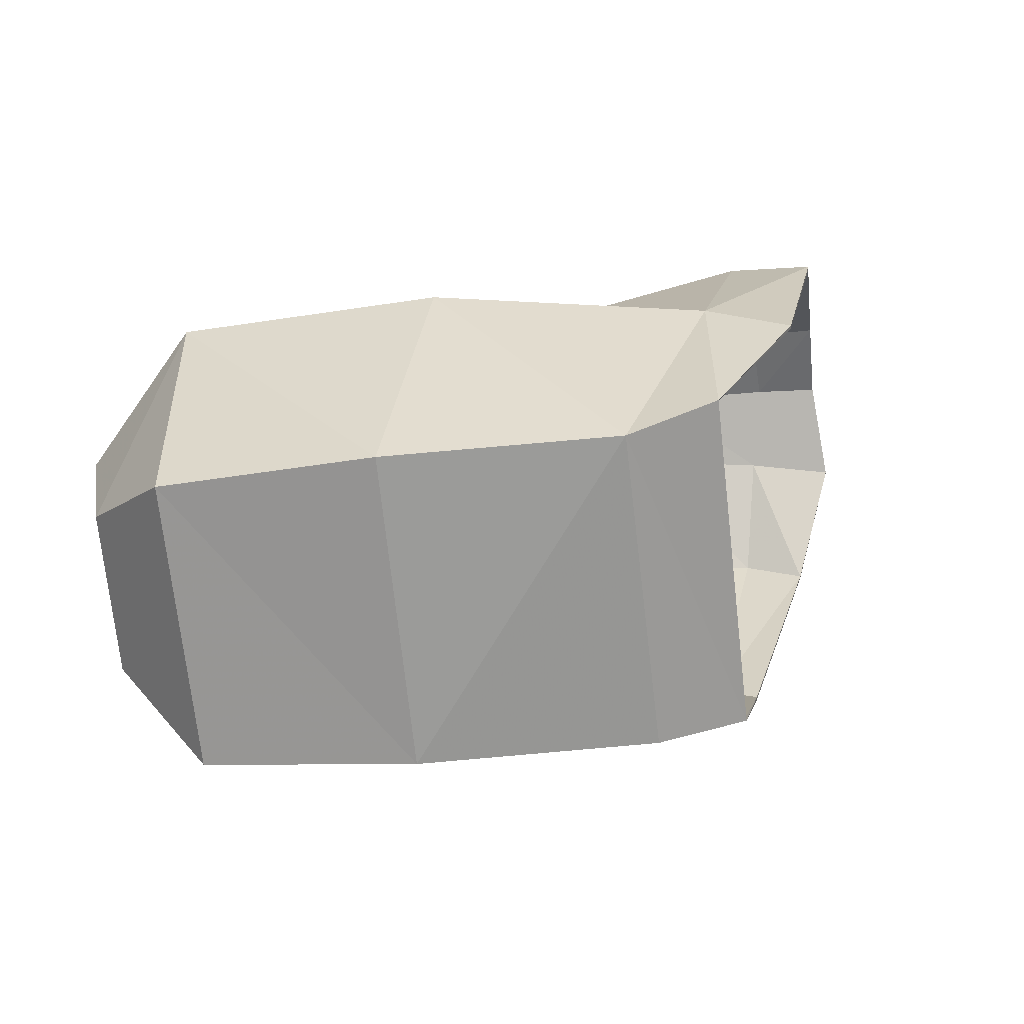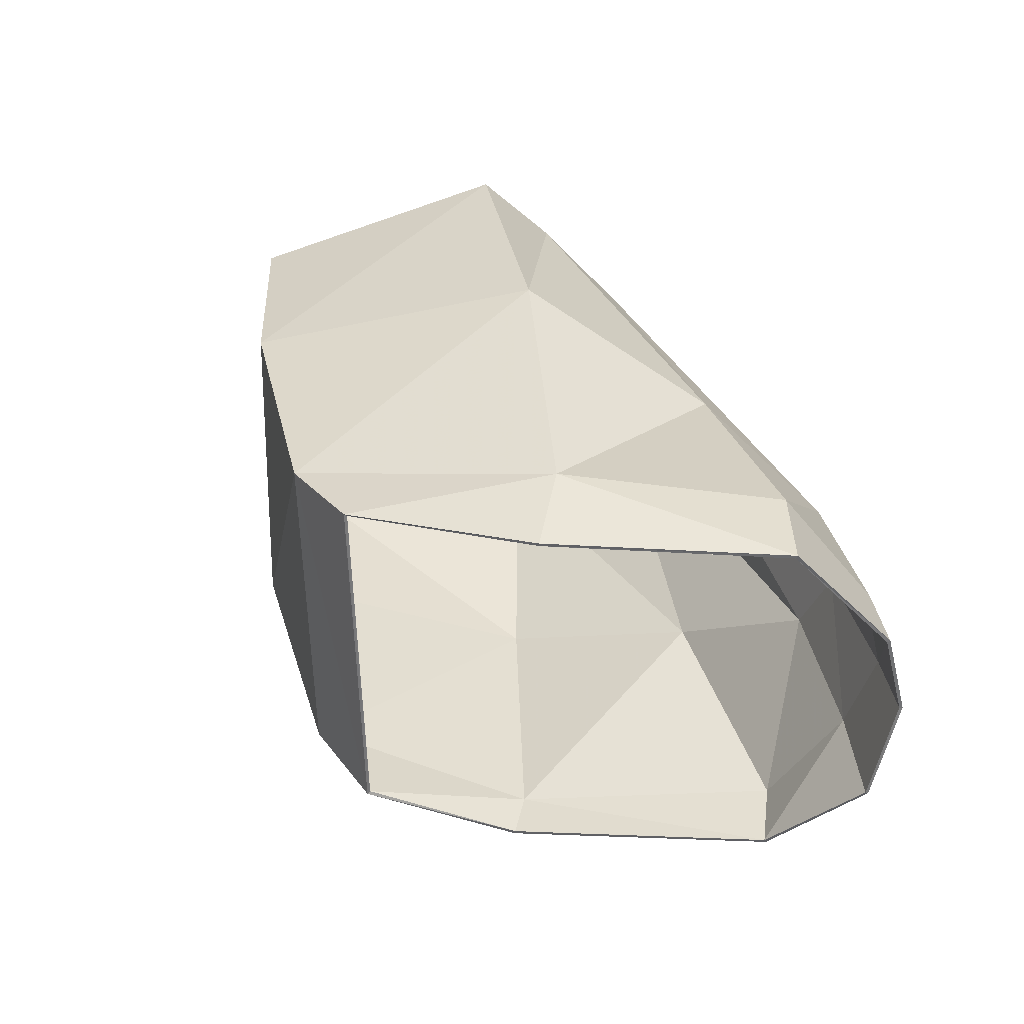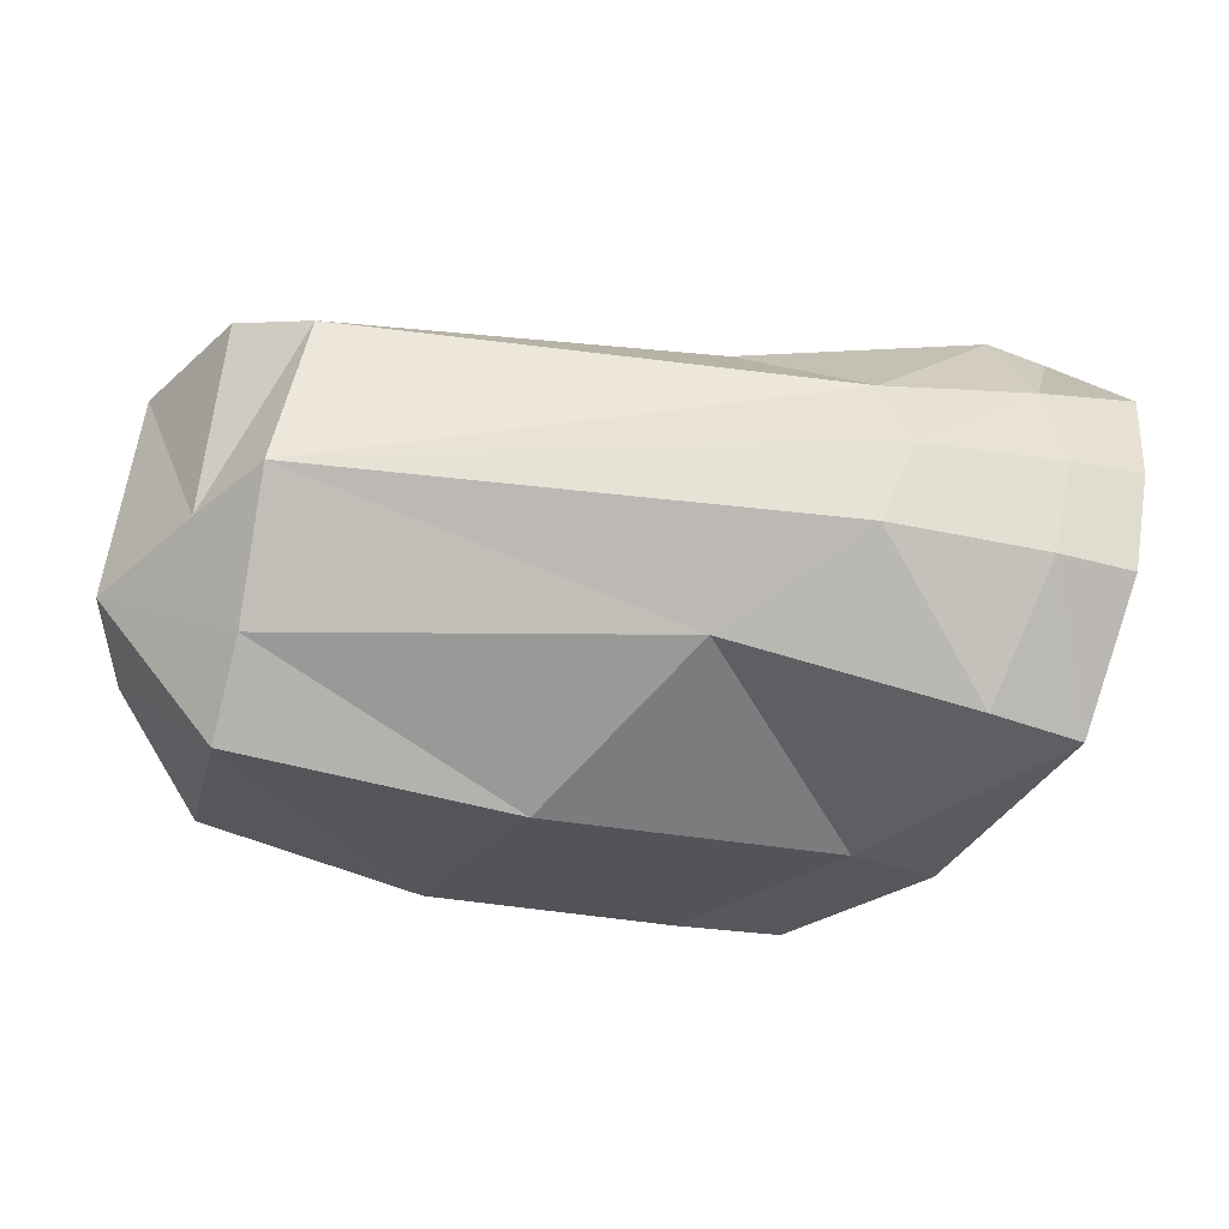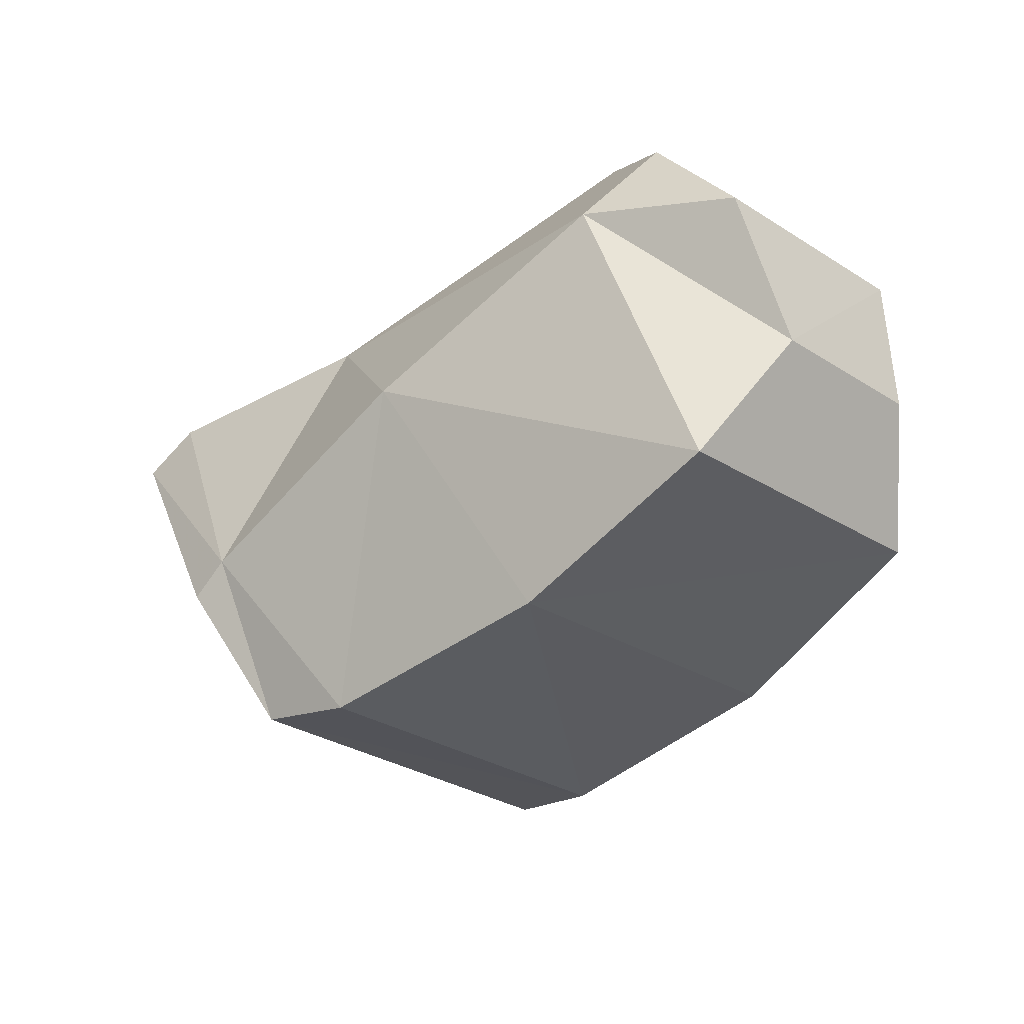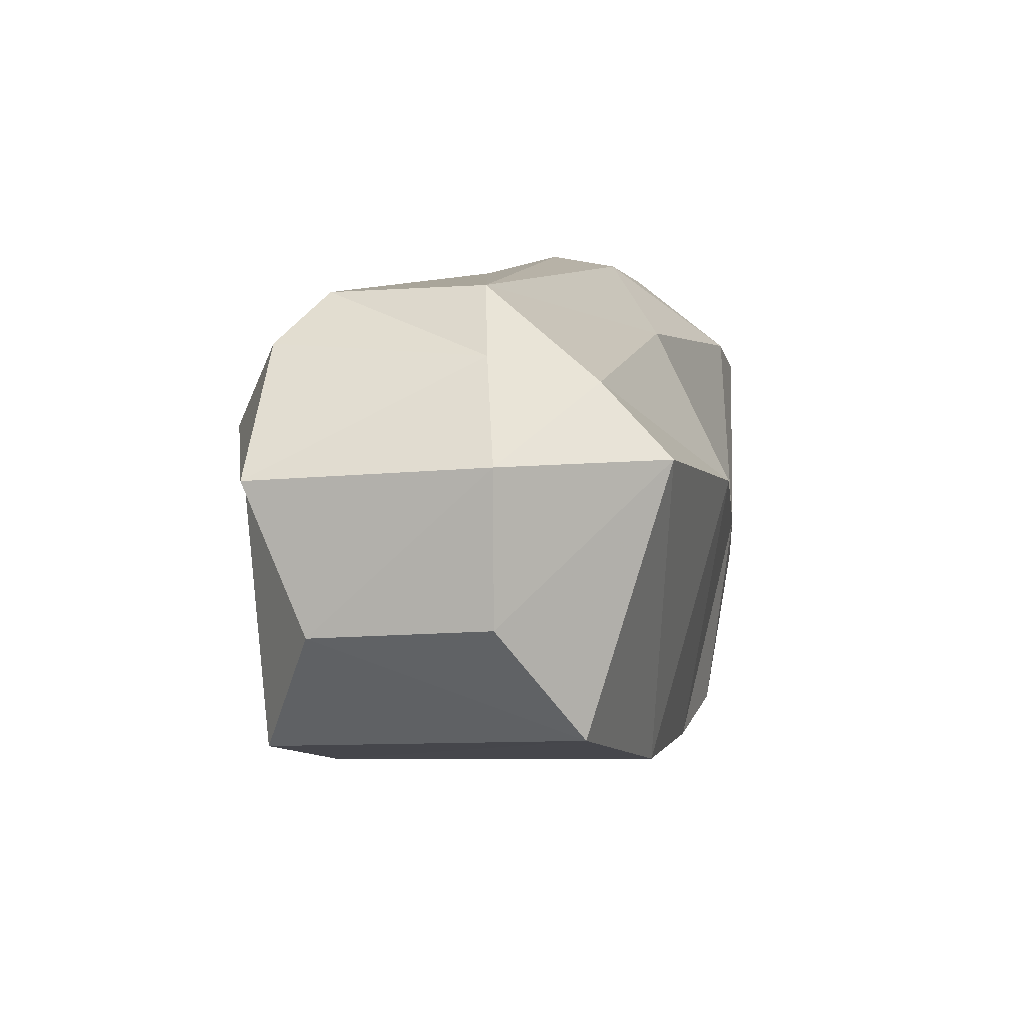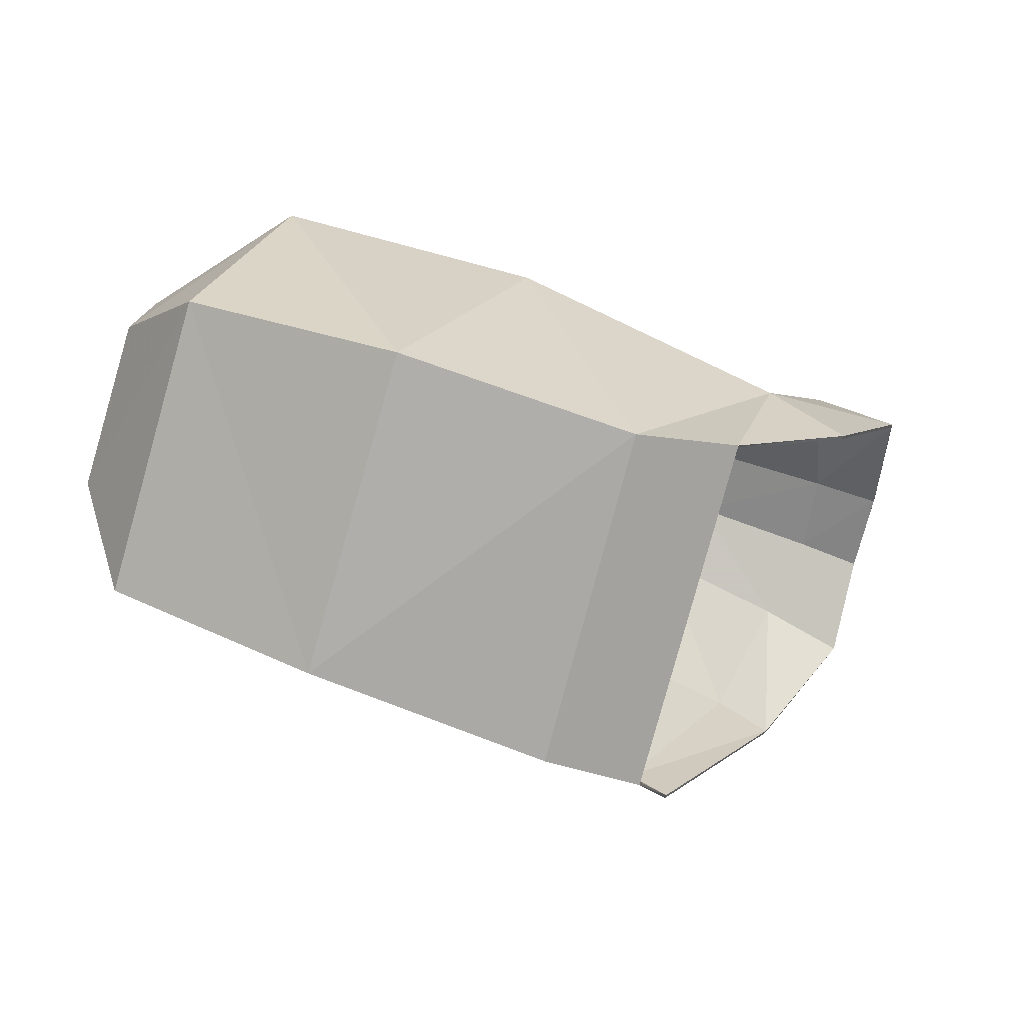
<metadata>
{"format":"obj","ext":"obj","renderer":"f3d","projection":"perspective","resolution":1024,"background":"white","views":[{"elev":23.9,"azim":167.2,"up":"+Y"},{"elev":42.1,"azim":-112.7,"up":"+Y"},{"elev":56.0,"azim":179.0,"up":"+Z"},{"elev":-32.3,"azim":39.7,"up":"+Z"},{"elev":9.3,"azim":98.6,"up":"+Z"},{"elev":-73.3,"azim":158.8,"up":"+Z"}]}
</metadata>
<code>
o Mesh_LRing3
v 70.56 1.195 44.72
v 70.27 1.443 44.91
v 71.46 1.248 44.92
v 71.52 1.035 44.61
v 71.54 1.636 44.94
v 70.21 1.627 44.96
v 70.29 1.806 44.94
v 70.64 1.961 44.77
v 71.6 1.912 44.73
v 70.9 1 44.34
v 71.01 2.182 44.42
v 71.67 2.085 44.56
v 71.66 1.159 44.81
v 71.88 1.142 44.52
v 71.71 1.667 44.79
v 69.98 1.145 44.69
v 69.91 1.421 44.85
v 69.89 1.646 44.91
v 69.93 1.848 44.87
v 70.07 2.111 44.69
v 70.32 2.164 44.2
v 70.27 1.057 44.1
v 71.92 1.293 44.18
v 71.94 1.716 44.57
v 71.95 1.72 44.22
v 71.21 1.191 43.7
v 71.8 1.906 43.94
v 71.28 2.012 43.75
v 71.74 1.153 43.88
v 70.69 2.052 43.66
v 70.59 1.209 43.63
v 70.33 1.215 43.68
v 70.44 2.105 43.7
v 70.12 2.151 44.07
v 69.87 2.134 44.61
v 69.76 1.867 44.83
v 69.72 1.653 44.87
v 69.69 1.401 44.79
v 69.83 1.14 44.6
v 70.17 1.065 44.03
v 70.44 2.113 43.7
v 70.33 1.209 43.67
v 69.87 2.142 44.61
v 70.12 2.159 44.07
v 69.83 1.132 44.61
v 69.69 1.397 44.8
v 69.76 1.871 44.84
v 69.72 1.653 44.88
v 70.17 1.057 44.03
v 71.46 1.244 44.93
v 70.27 1.439 44.92
v 70.56 1.188 44.72
v 71.52 1.026 44.61
v 70.21 1.627 44.97
v 71.54 1.638 44.95
v 70.29 1.81 44.94
v 70.64 1.968 44.77
v 71.61 1.917 44.73
v 70.9 0.9915 44.34
v 71.01 2.19 44.42
v 71.67 2.093 44.57
v 71.89 1.134 44.53
v 71.66 1.154 44.82
v 71.71 1.668 44.8
v 69.91 1.417 44.86
v 69.97 1.138 44.69
v 69.88 1.646 44.92
v 69.93 1.852 44.88
v 70.07 2.118 44.7
v 70.32 2.173 44.2
v 70.27 1.049 44.1
v 71.96 1.722 44.22
v 71.95 1.719 44.58
v 71.93 1.287 44.18
v 71.29 2.019 43.75
v 71.81 1.912 43.93
v 71.21 1.185 43.69
v 71.74 1.146 43.87
v 70.59 1.204 43.62
v 70.69 2.059 43.65
f 1 2 3
f 4 1 3
f 5 2 6
f 3 2 5
f 7 5 6
f 8 5 7
f 8 9 5
f 1 4 10
f 11 9 8
f 11 12 9
f 13 14 4
f 3 13 4
f 15 5 9
f 2 16 17
f 2 1 16
f 6 17 18
f 6 2 17
f 19 6 18
f 19 7 6
f 20 7 19
f 20 8 7
f 21 8 20
f 21 11 8
f 3 15 13
f 3 5 15
f 1 22 16
f 1 10 22
f 23 24 25
f 23 14 24
f 26 27 28
f 26 29 27
f 10 29 26
f 10 4 29
f 28 12 11
f 28 27 12
f 23 27 29
f 23 25 27
f 4 23 29
f 4 14 23
f 25 12 27
f 25 24 12
f 26 30 31
f 26 28 30
f 30 11 21
f 30 28 11
f 32 30 33
f 32 31 30
f 33 21 34
f 33 30 21
f 10 31 22
f 10 26 31
f 35 21 20
f 35 34 21
f 35 19 36
f 35 20 19
f 37 36 18
f 18 36 19
f 37 17 38
f 37 18 17
f 17 39 38
f 17 16 39
f 39 22 40
f 39 16 22
f 22 32 40
f 22 31 32
f 24 9 12
f 24 15 9
f 14 15 24
f 14 13 15
f 32 33 41
f 32 41 42
f 34 35 43
f 34 43 44
f 38 39 45
f 38 45 46
f 35 36 47
f 35 47 43
f 33 34 44
f 33 44 41
f 36 37 48
f 36 48 47
f 37 38 46
f 37 46 48
f 39 40 49
f 39 49 45
f 40 32 42
f 40 42 49
f 50 51 52
f 50 52 53
f 54 51 55
f 55 51 50
f 54 55 56
f 56 55 57
f 55 58 57
f 59 53 52
f 57 58 60
f 58 61 60
f 53 62 63
f 53 63 50
f 58 55 64
f 65 66 51
f 66 52 51
f 67 65 54
f 65 51 54
f 67 54 68
f 54 56 68
f 68 56 69
f 56 57 69
f 69 57 70
f 57 60 70
f 63 64 50
f 64 55 50
f 66 71 52
f 71 59 52
f 72 73 74
f 73 62 74
f 75 76 77
f 76 78 77
f 77 78 59
f 78 53 59
f 60 61 75
f 61 76 75
f 78 76 74
f 76 72 74
f 78 74 53
f 74 62 53
f 76 61 72
f 61 73 72
f 79 80 77
f 80 75 77
f 70 60 80
f 60 75 80
f 41 80 42
f 80 79 42
f 44 70 41
f 70 80 41
f 71 79 59
f 79 77 59
f 69 70 43
f 70 44 43
f 47 68 43
f 68 69 43
f 67 47 48
f 68 47 67
f 46 65 48
f 65 67 48
f 46 45 65
f 45 66 65
f 49 71 45
f 71 66 45
f 49 42 71
f 42 79 71
f 61 58 73
f 58 64 73
f 73 64 62
f 64 63 62

</code>
